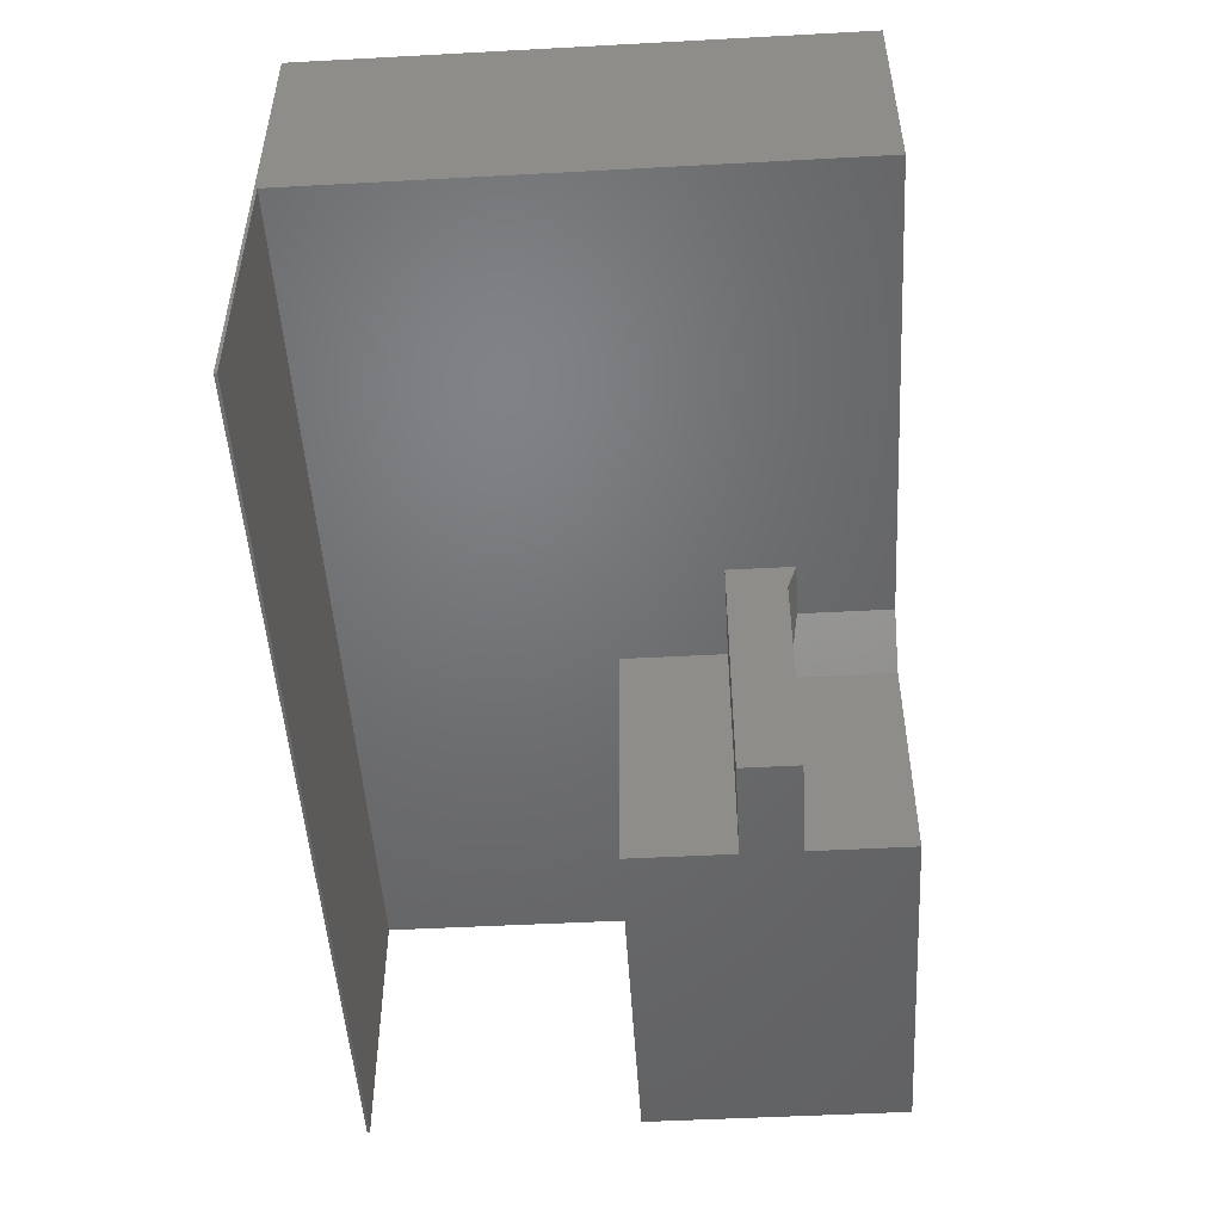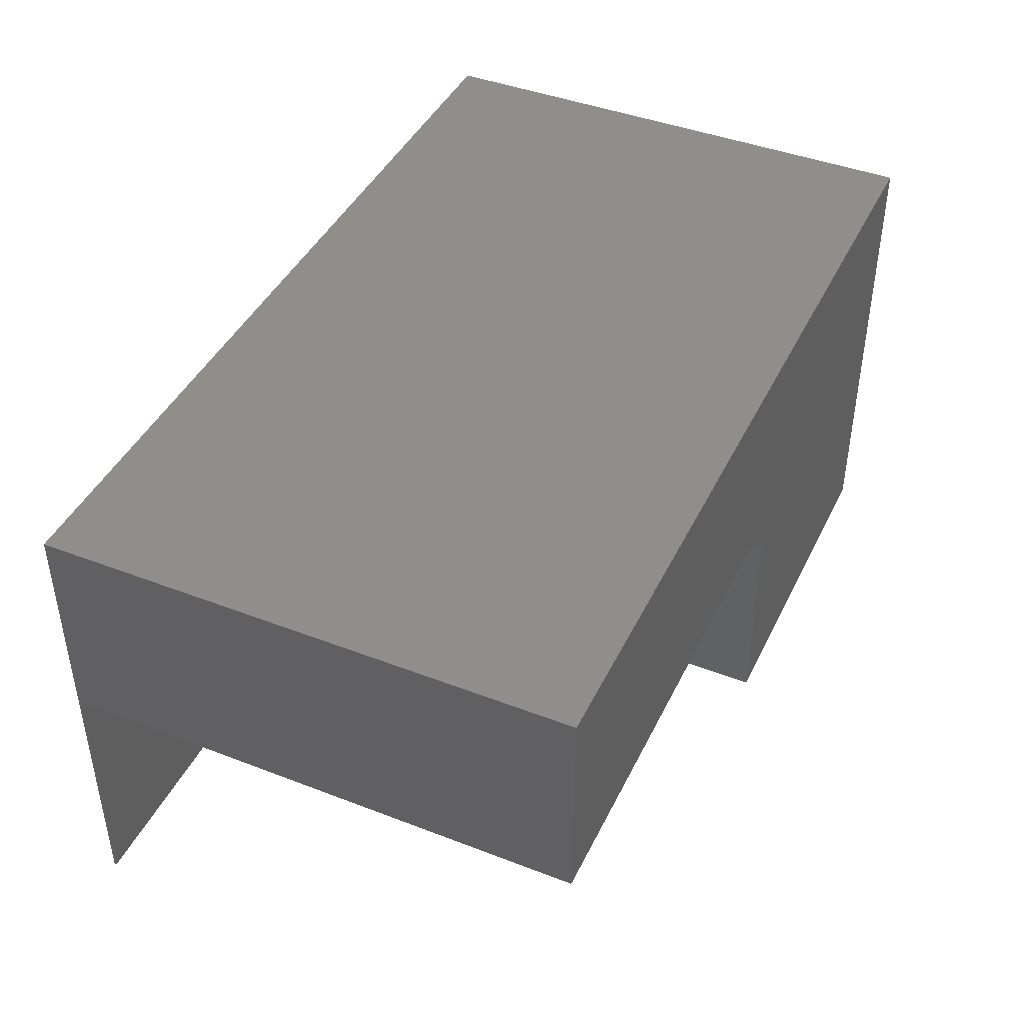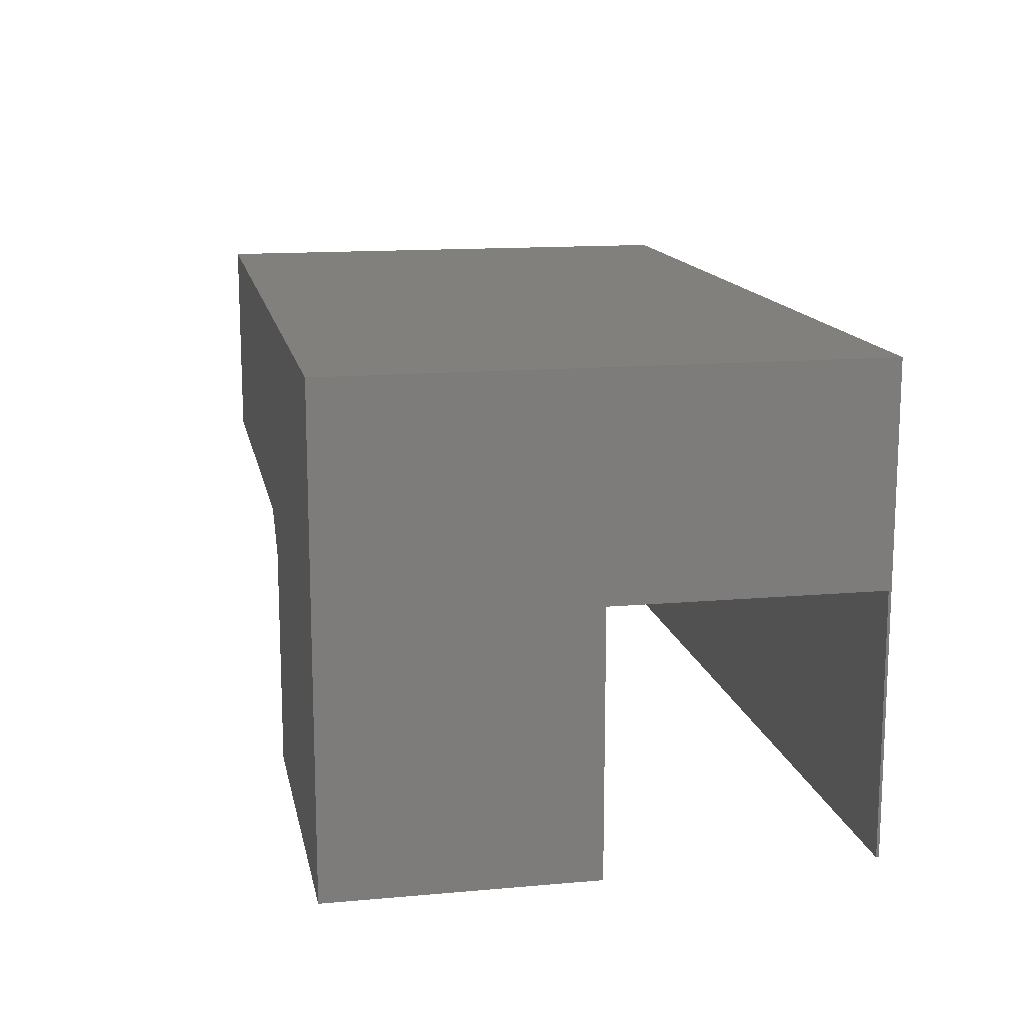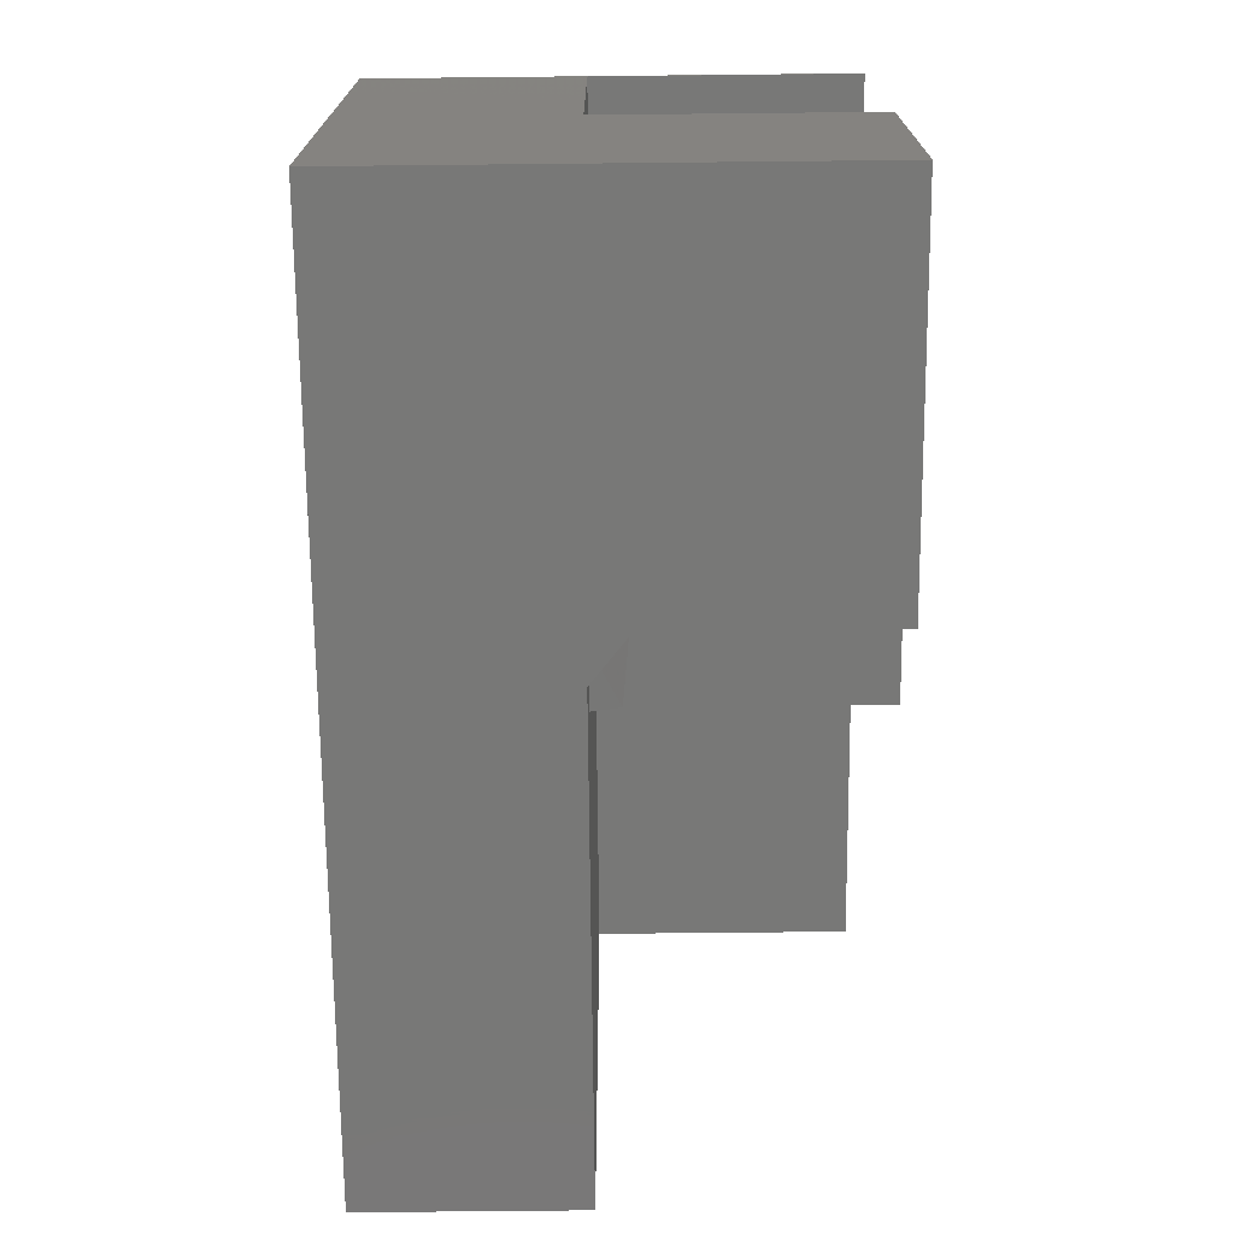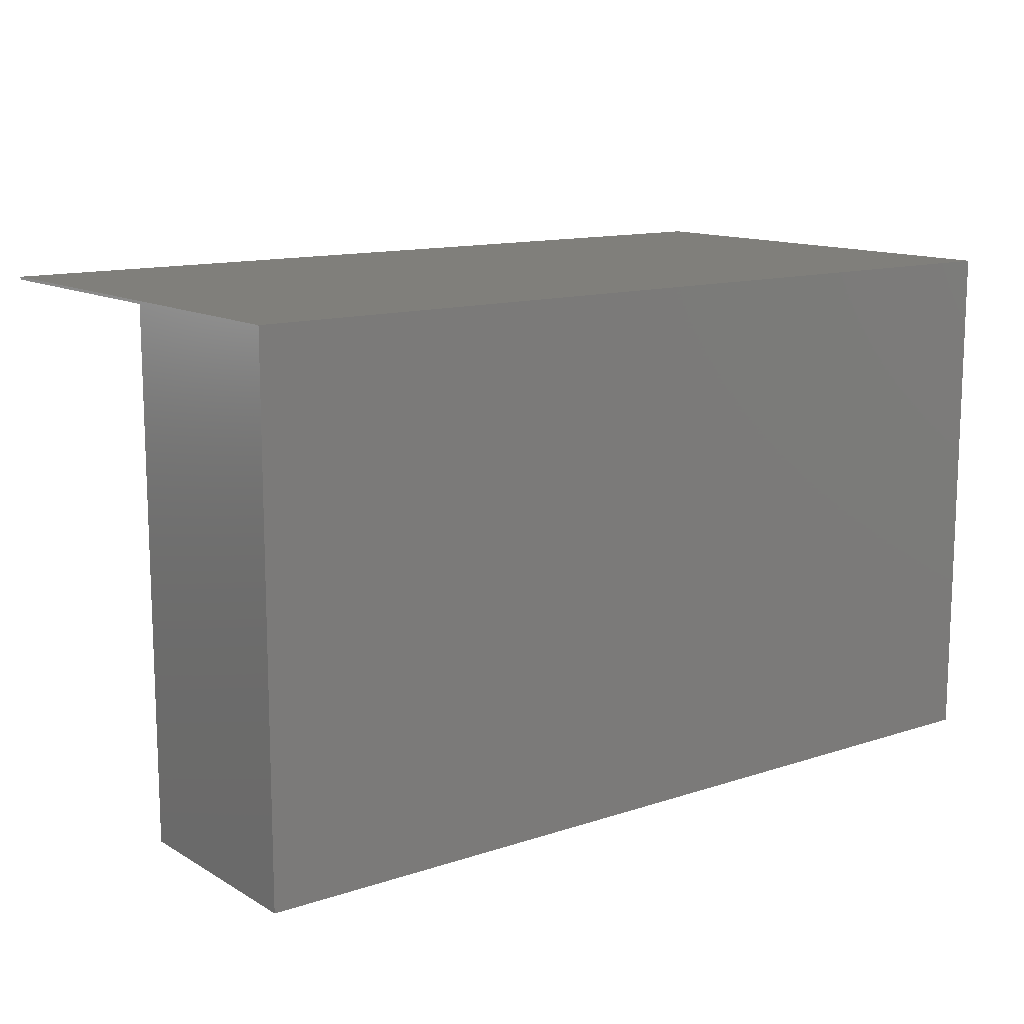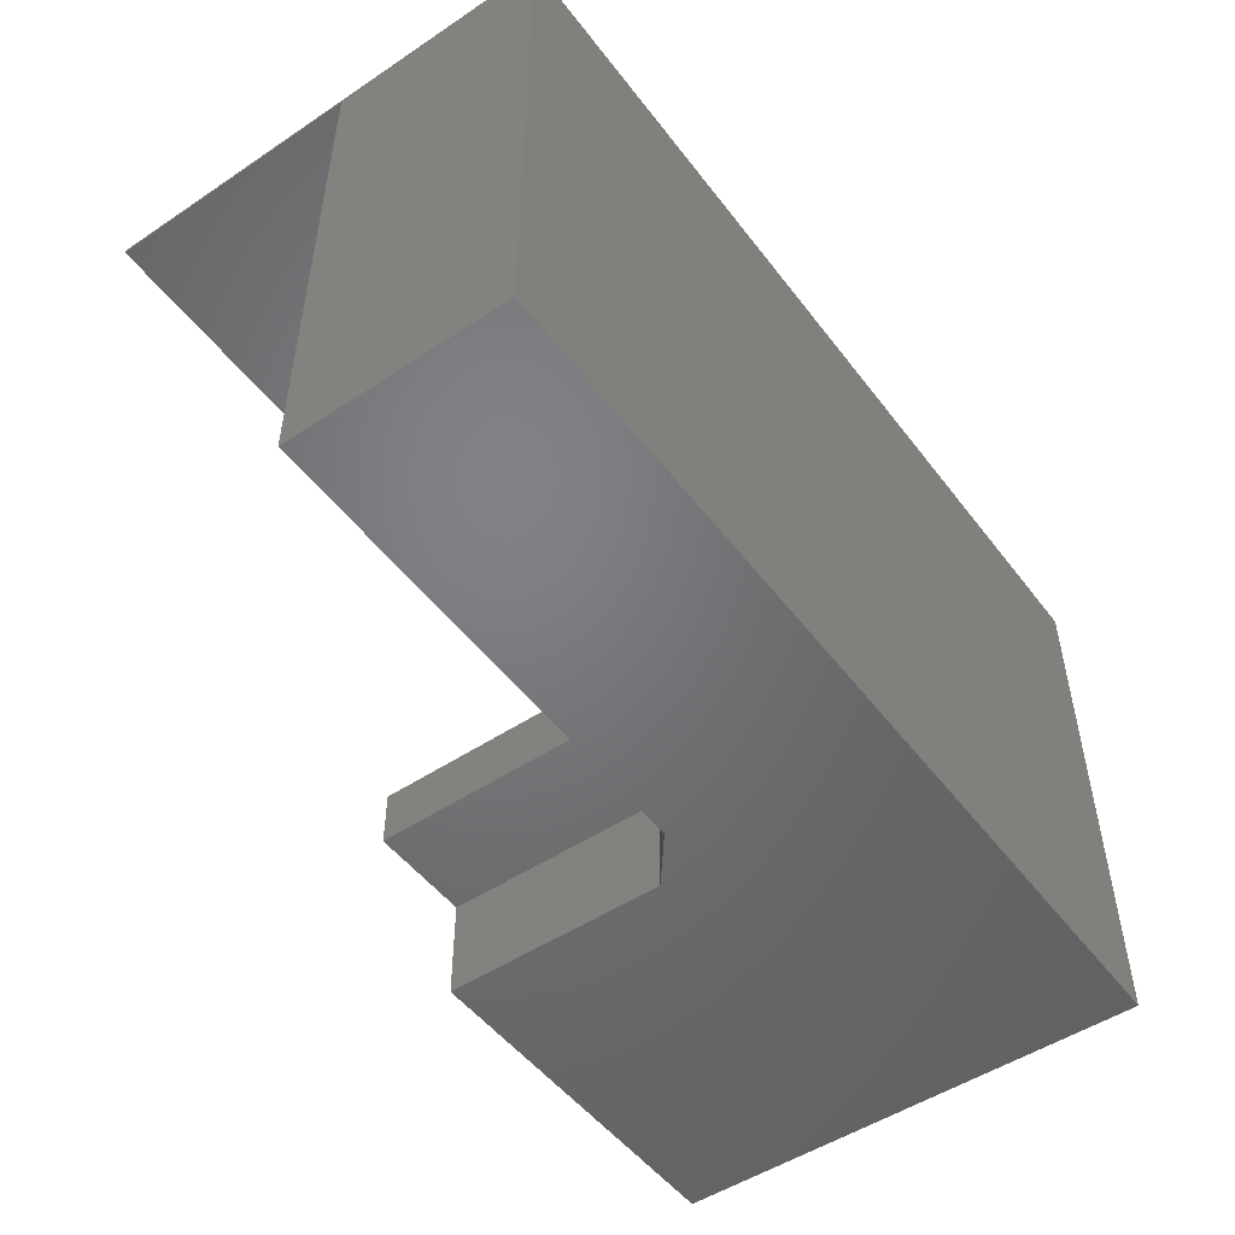
<metadata>
{"format":"stl","ext":"stl","renderer":"f3d","projection":"perspective","resolution":1024,"background":"white","views":[{"elev":-49.5,"azim":93.4,"up":"+Y"},{"elev":43.1,"azim":114.6,"up":"+Y"},{"elev":14.0,"azim":-101.1,"up":"+Y"},{"elev":-70.7,"azim":-89.4,"up":"+Z"},{"elev":12.7,"azim":142.7,"up":"+Z"},{"elev":-50.6,"azim":126.0,"up":"+Z"}]}
</metadata>
<code>
# stl→obj: 29 verts, 54 faces
v 0.3947 0.2188 0.07673
v 0.3947 0.1953 0.08454
v 0.347 0.2188 0.07673
v 0.3079 0.1875 0.08454
v 0.347 0.2188 -2.776e-17
v 0.75 0.2188 -4.592e-17
v 0.75 0.2188 0.4398
v 0.3947 0.2188 0.1319
v 0.3079 0.2188 0.2188
v 0.3079 0.2188 0.1319
v 1.354e-17 0.2188 0.4398
v 0 0.2188 0.2188
v 0.3079 -7.45e-18 0.08454
v 0.3079 0.1875 -3.816e-17
v 0.3079 -1.214e-17 -2.776e-17
v 0 0.3984 0
v 0.75 0.3984 -4.592e-17
v 0 0 0
v 0.3947 -7.45e-18 0.08454
v 0.3079 -4.821e-18 0.1319
v 0.3947 -4.821e-18 0.1319
v 0.75 0 0.4398
v 0.75 0 0.4421
v 0.75 0.3984 0.4421
v 2.707e-17 0.3984 0.4421
v 2.693e-17 0 0.4398
v 2.707e-17 0 0.4421
v 1.339e-17 0 0.2188
v 0.3079 -1.047e-33 0.2188
f 1 2 3
f 3 2 4
f 1 3 5
f 1 5 6
f 1 6 7
f 1 7 8
f 9 10 8
f 9 8 7
f 9 7 11
f 9 11 12
f 4 13 14
f 14 13 15
f 14 16 5
f 5 16 17
f 5 17 6
f 16 14 18
f 18 14 15
f 19 13 2
f 2 13 4
f 3 4 5
f 5 4 14
f 20 21 10
f 10 21 8
f 21 19 8
f 8 19 2
f 8 2 1
f 22 7 23
f 23 7 24
f 24 7 6
f 24 6 17
f 25 16 12
f 25 12 11
f 25 11 26
f 25 26 27
f 12 16 28
f 28 16 18
f 20 29 28
f 20 28 13
f 20 13 19
f 20 19 21
f 18 15 28
f 28 15 13
f 26 22 27
f 27 22 23
f 7 22 11
f 11 22 26
f 9 29 10
f 10 29 20
f 12 28 9
f 9 28 29
f 16 25 17
f 17 25 24
f 24 25 23
f 23 25 27

</code>
